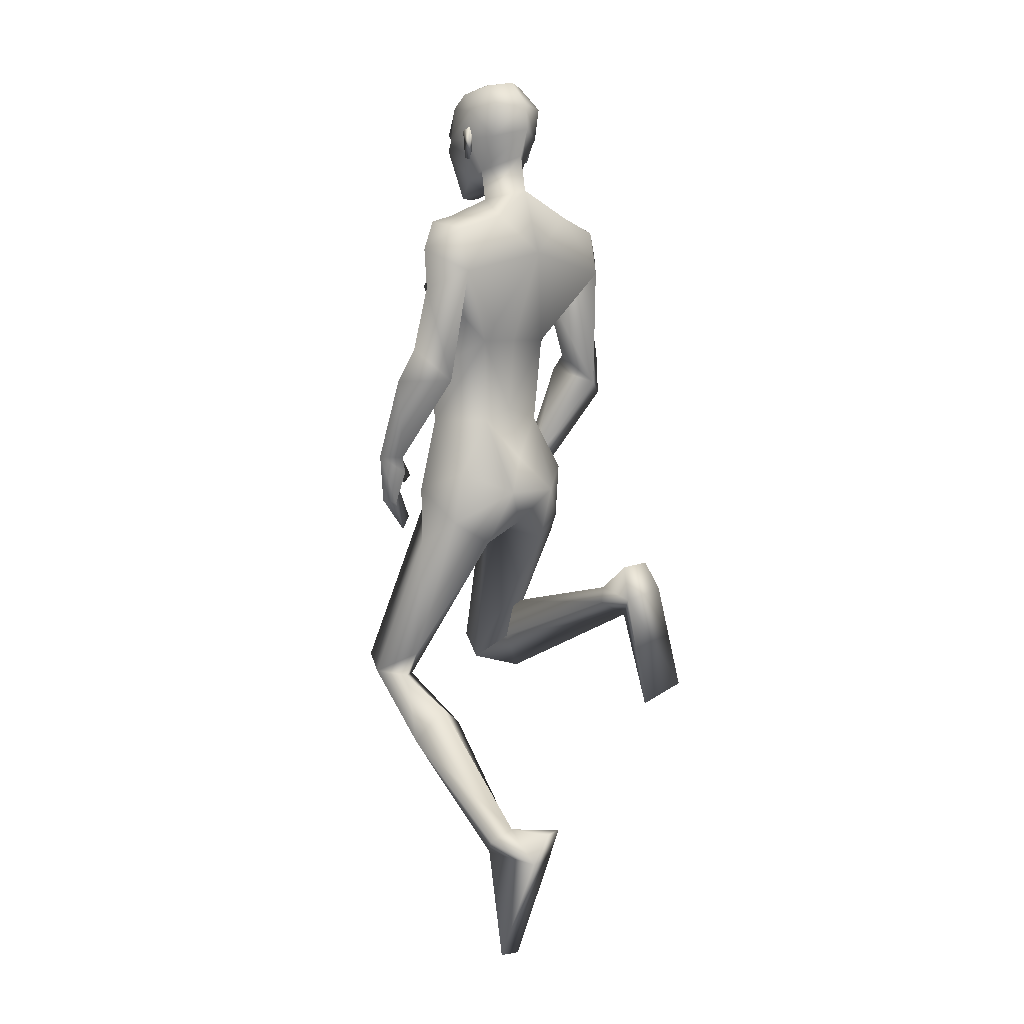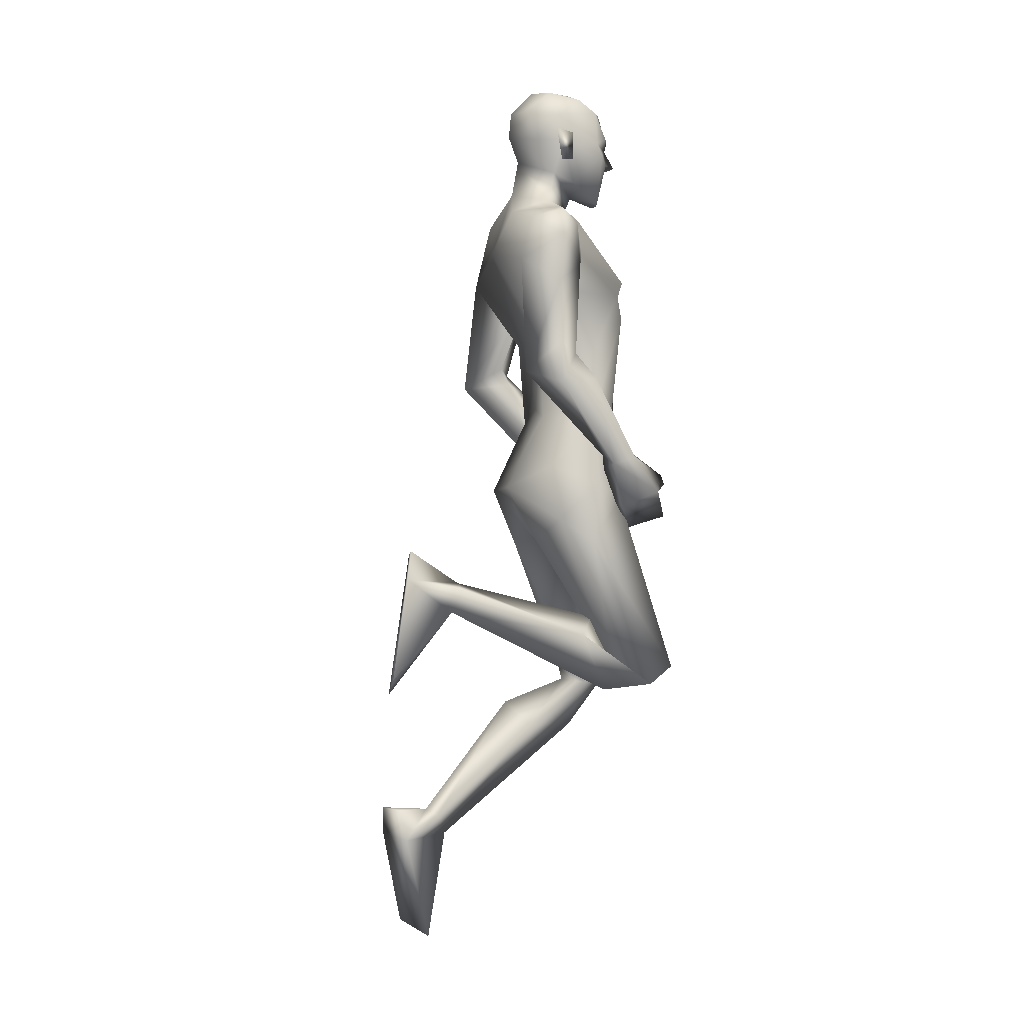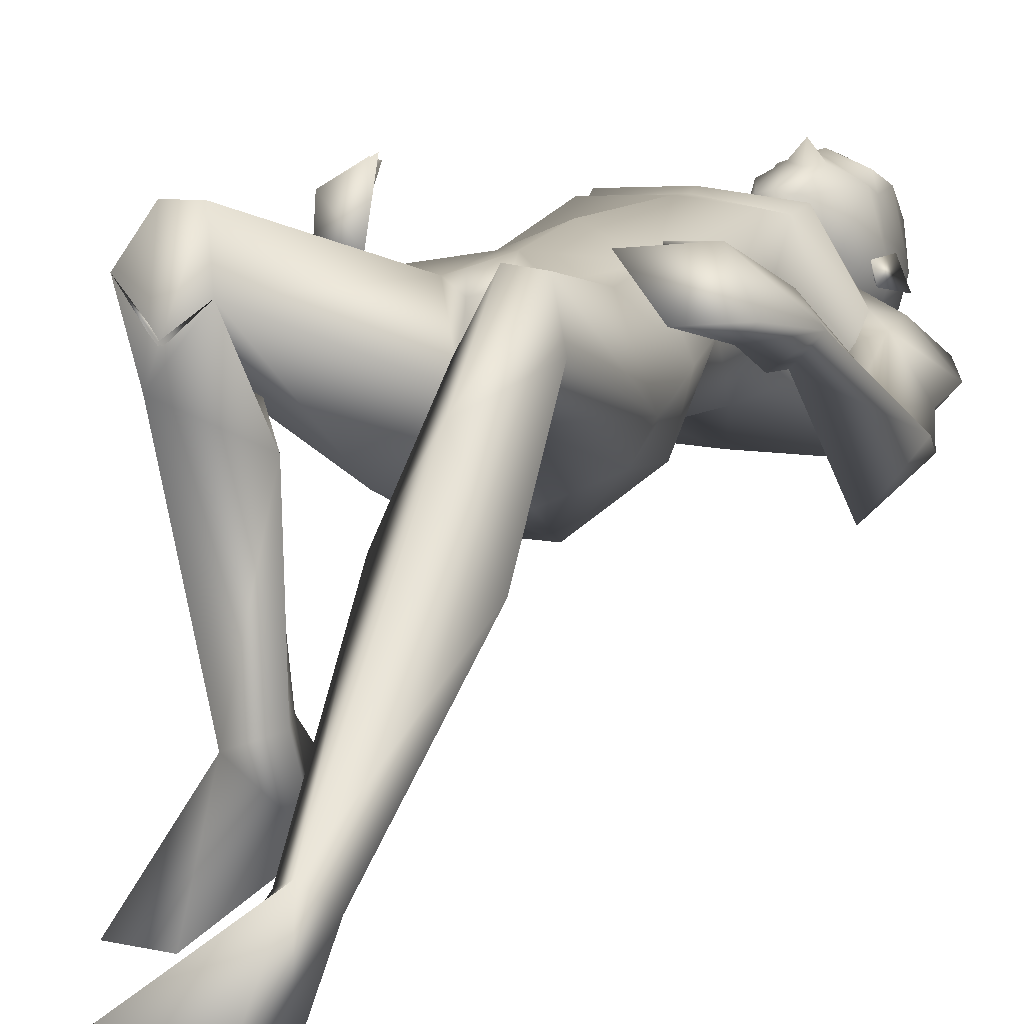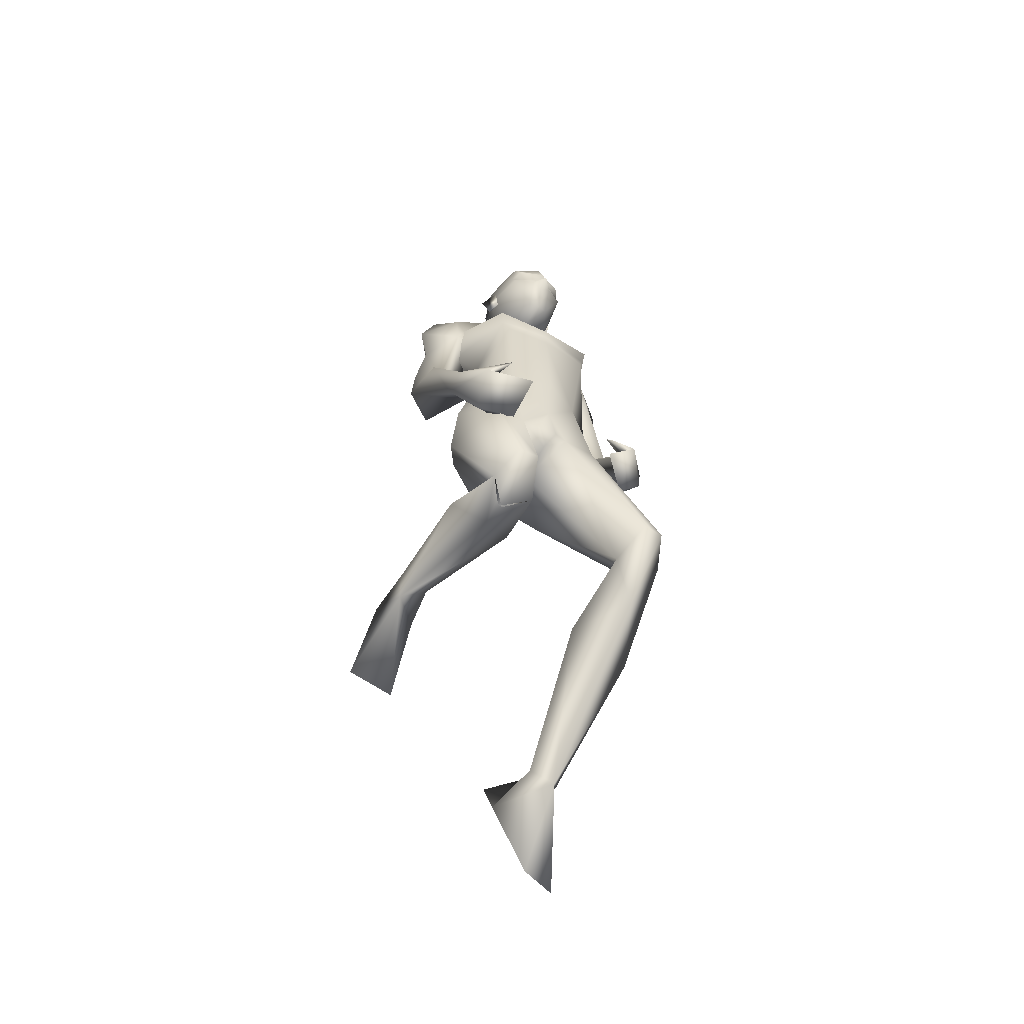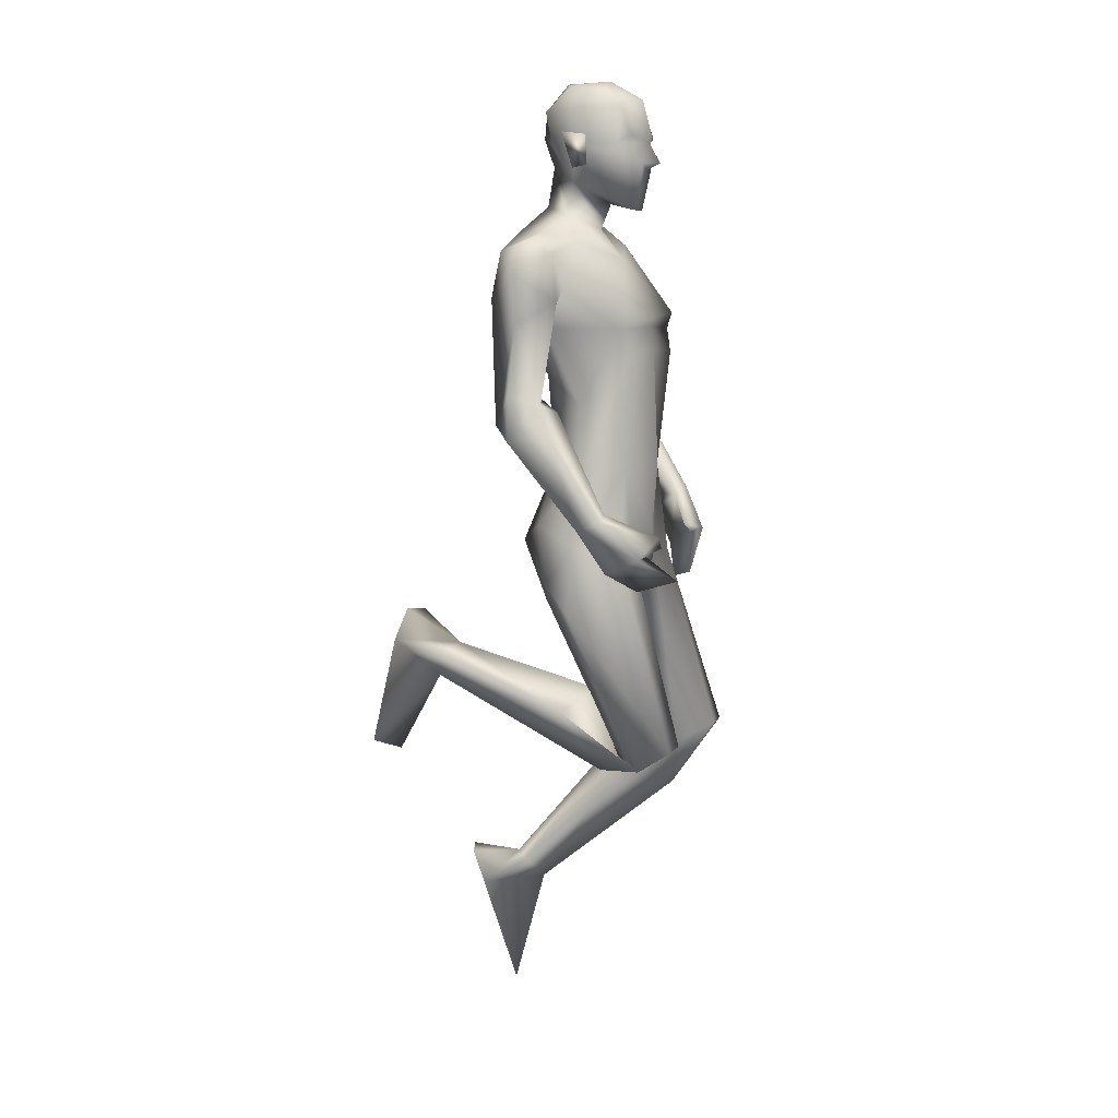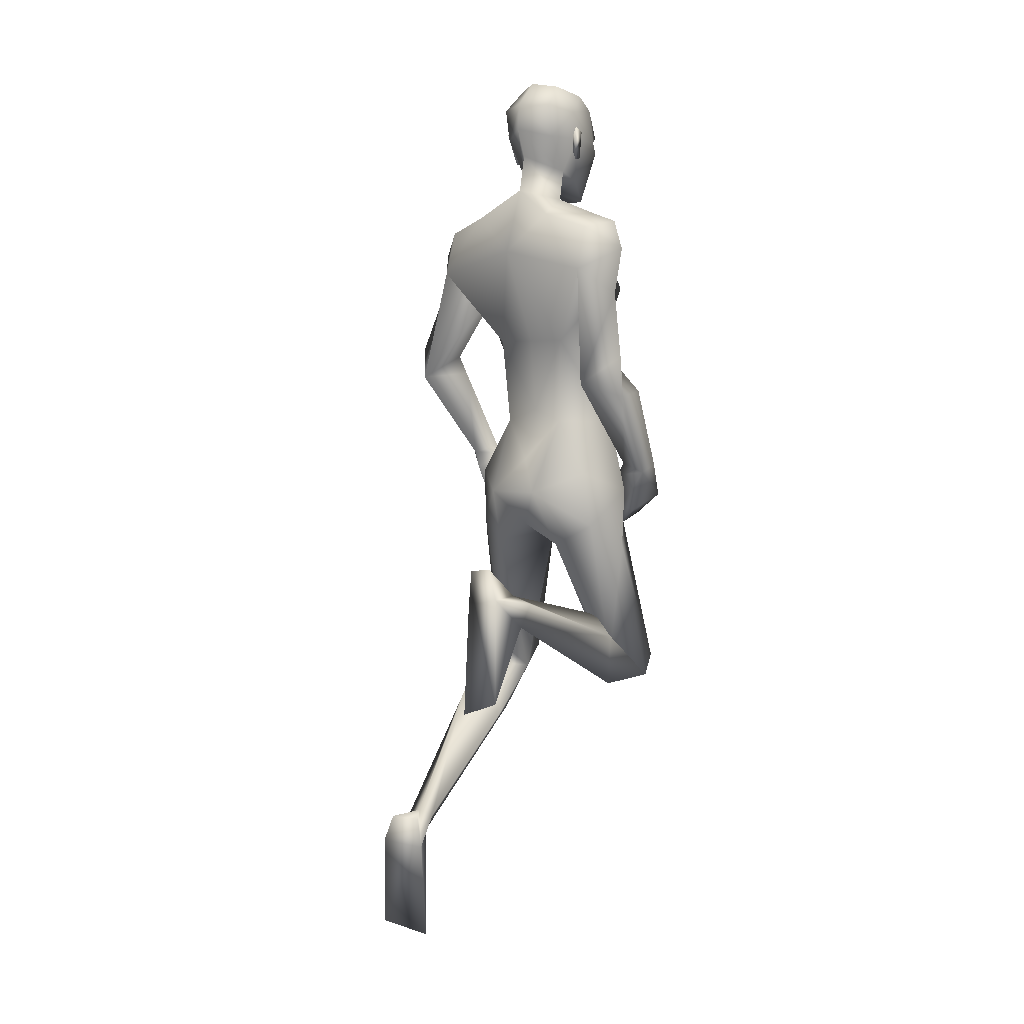
<metadata>
{"format":"obj","ext":"obj","renderer":"f3d","projection":"perspective","resolution":1024,"background":"white","views":[{"elev":6.9,"azim":140.4,"up":"+Y"},{"elev":-3.8,"azim":-106.2,"up":"+Y"},{"elev":12.6,"azim":24.8,"up":"+Z"},{"elev":-58.6,"azim":-29.2,"up":"+Y"},{"elev":7.4,"azim":-63.9,"up":"+Y"},{"elev":4.1,"azim":-140.8,"up":"+Y"}]}
</metadata>
<code>
o Man_Body
v 6.9e-05 4.281 -0.2047
v 0.2495 4.192 -0.2191
v -0.2494 4.192 -0.2191
v 0.5093 4.183 0.1156
v -0.509 4.182 0.1158
v 0.2803 4.18 0.3346
v -0.2799 4.18 0.3347
v 0.000194 4.183 0.459
v 0.000128 5.516 -0.5659
v 0.3267 5.794 -0.4932
v -0.3265 5.794 -0.4932
v 0.4105 5.74 0.01417
v -0.4103 5.74 0.01417
v 0.000128 5.629 0.1892
v 0.3845 5.146 0.3601
v -0.3843 5.146 0.3601
v 0.000128 5.16 0.4057
v 0.000128 4.824 -0.2601
v 0.2929 4.825 -0.2576
v -0.2926 4.825 -0.2576
v 0.4883 4.621 0.07676
v -0.488 4.621 0.07676
v 0.3523 4.98 0.4
v -0.352 4.98 0.4
v 0.000128 5.011 0.423
v 0.4091 5.256 0.3869
v -0.4088 5.256 0.3869
v 0.000128 5.219 0.4262
v 0.000128 6.002 -0.401
v 0.2087 5.935 -0.1573
v -0.2084 5.935 -0.1573
v 0.000128 5.838 0.01432
v 0.6411 2.229 0.6528
v -0.3147 2.255 0.7654
v 0.8858 2.144 0.4164
v -0.5518 2.099 0.5598
v 0.1911 3.566 0.3507
v -0.19 3.566 0.3508
v 0.000587 3.31 0.041
v 0.2904 3.218 -0.2927
v -0.2692 3.218 -0.2843
v 0.7559 0.9914 -0.901
v -0.5501 2.823 -0.9568
v 0.5924 1.074 -0.9538
v -0.3669 2.873 -0.9384
v 0.5295 1.02 -0.867
v -0.3279 2.761 -0.9583
v 0.6749 0.8696 -0.7779
v -0.5142 2.648 -1.024
v 0.5709 5.426 -0.004012
v -0.5707 5.426 -0.004012
v 0.2015 6.162 -0.1078
v -0.2013 6.162 -0.1078
v 0.000128 6.01 0.08981
v 0.000128 6.272 -0.3512
v 0.6764 5.334 -0.05037
v -0.6195 5.333 -0.03087
v 0.6509 5.694 -0.4348
v -0.661 5.682 -0.4357
v 0.6271 5.654 -0.05425
v -0.6299 5.655 -0.05553
v 0.6628 5.37 -0.5214
v -0.6519 5.359 -0.5153
v 0.8856 5.238 -0.287
v -0.8132 5.18 -0.2496
v 0.7647 5.747 -0.2057
v -0.7741 5.734 -0.206
v 0.5473 5.801 -0.1672
v -0.5626 5.803 -0.1727
v 0.5705 5.152 -0.1404
v -0.4308 5.245 -0.1419
v 0.9202 4.673 -0.1782
v -0.7268 4.629 -0.1026
v 1.054 4.779 -0.3477
v -0.8853 4.693 -0.2714
v 0.8668 4.54 -0.564
v 0.7342 4.707 -0.2785
v -0.5556 4.693 -0.2144
v 0.8627 3.957 0.3254
v -0.7662 3.838 0.3594
v 0.9877 3.917 0.2038
v -0.771 3.783 0.1891
v 0.8632 3.91 0.07284
v -0.6088 3.856 0.1572
v 0.7764 3.968 0.253
v -0.671 3.899 0.3515
v 0.8939 4.535 -0.04519
v -0.8491 4.429 0.01966
v 1.122 4.531 -0.2341
v -0.9075 4.383 -0.2672
v -0.6615 4.481 -0.4811
v 0.7078 4.572 -0.2236
v -0.6374 4.577 -0.01594
v 0.000479 3.372 -0.3308
v 0.6498 3.644 0.1152
v -0.6488 3.644 0.1158
v 0.000493 3.743 0.4181
v 0.5066 3.781 -0.2319
v -0.5061 3.78 -0.2317
v 0.1982 3.634 -0.4958
v -0.1976 3.633 -0.4956
v 0.4206 3.538 0.3613
v -0.4193 3.538 0.3618
v 0.000191 3.887 -0.334
v 0.5388 3.385 -0.179
v -0.5298 3.367 -0.1683
v 0.7037 1.734 0.2939
v -0.4249 2.055 0.2166
v 0.9225 1.666 -0.1677
v -0.6096 2.481 -0.008213
v 0.7189 1.925 -0.2503
v -0.3407 2.621 0.1438
v 0.4544 1.748 -0.1071
v -0.1438 2.37 0.0036
v 0.715 2.112 0.2371
v -0.3922 2.088 0.3681
v 0.000128 6.854 0.0838
v 0.000128 6.717 0.3296
v 0.000128 6.471 0.3992
v 0.000128 6.415 0.3848
v 0.08109 6.283 0.3678
v -0.08083 6.283 0.3678
v 0.000128 5.959 0.3117
v 0.07556 5.964 0.294
v -0.0753 5.964 0.294
v 0.2242 6.333 0.2894
v -0.2239 6.333 0.2894
v 0.2326 6.415 0.2458
v -0.2323 6.415 0.2458
v 0.1968 6.671 0.242
v -0.1966 6.671 0.242
v 0.2081 6.768 0.1016
v -0.2078 6.768 0.1016
v 0.1641 6.822 -0.1426
v -0.1639 6.822 -0.1426
v 0.2858 6.621 -0.07581
v -0.2856 6.621 -0.07581
v 0.2929 6.413 -0.05517
v -0.2927 6.413 -0.05517
v 0.000128 6.475 -0.427
v 0.000128 6.668 -0.4087
v 0.000128 6.846 -0.2415
v 0.6554 0.8874 -1.293
v -0.5572 2.893 -1.376
v 0.5398 1.101 -1.317
v -0.4557 3.109 -1.327
v 0.3884 0.8434 -1.159
v -0.2645 2.831 -1.337
v 0.5268 0.06707 -0.9469
v -0.3294 2.027 -1.467
v 0.8237 0.1643 -1.112
v -0.6601 2.147 -1.504
v 0.3566 1.088 -1.231
v -0.2567 3.085 -1.297
v 0.000128 6.238 0.3596
v 0.000128 6.282 0.4636
v 0.1888 6.466 0.3309
v -0.1885 6.466 0.3309
v 0.3425 6.494 -0.13
v -0.3423 6.494 -0.13
v 0.2858 6.475 0.02183
v -0.2855 6.475 0.02183
v 0.264 6.27 0.02597
v -0.2638 6.27 0.02597
v 0.2973 6.249 -0.07175
v -0.297 6.249 -0.07175
v 0.2207 6.385 -0.03731
v -0.2205 6.385 -0.03731
v 0.2167 6.418 -0.2659
v -0.2164 6.418 -0.2659
v 0.2131 6.644 -0.3135
v -0.2129 6.644 -0.3135
v 0.6643 2.292 0.1754
v -0.3877 2.269 0.289
v 0.7916 2.241 0.637
v -0.465 2.234 0.763
v 0.5529 2.085 0.3887
v -0.2171 2.111 0.5052
v 0.9019 3.555 0.2861
v -0.5908 3.474 0.3202
v 0.7347 3.67 0.5097
v -0.6454 3.588 0.5947
v 0.7011 3.305 0.2962
v -0.3409 3.326 0.4564
v 0.4842 3.373 0.5123
v -0.3346 3.419 0.7561
v 0.5337 3.664 0.4947
v -0.4916 3.663 0.7014
v 0.8298 3.535 0.2105
v -0.4899 3.502 0.3025
v 0.6618 3.67 0.4311
v -0.5512 3.635 0.5743
v 0.8344 3.788 0.07944
v -0.5369 3.758 0.1842
v 0.7135 3.905 0.2998
v -0.6231 3.856 0.4288
v 0.5106 3.72 0.4537
v -0.4786 3.732 0.6797
v 0.7028 3.232 0.03245
v -0.6699 3.198 0.05942
v -0.2017 6.091 0.0522
v 0.202 6.091 0.0522
v -0.07724 3.521 0.3905
v 0.07845 3.521 0.3904
v 0.000687 3.349 0.3296
v -0.8756 5.514 -0.2471
v 0.8815 5.534 -0.2534
v 0.4534 5.23 -0.1463
v -0.5702 5.152 -0.1404
f 50 26 15
f 16 27 51
f 68 30 12
f 13 31 69
f 50 12 26
f 27 13 51
f 10 58 62
f 63 59 11
f 60 66 68
f 69 67 61
f 9 62 19
f 20 63 9
f 19 18 9
f 9 18 20
f 10 62 9
f 9 63 11
f 68 12 60
f 61 13 69
f 98 4 95
f 96 5 99
f 98 2 4
f 5 3 99
f 72 87 89
f 90 88 73
f 72 89 74
f 75 90 73
f 77 92 72
f 73 93 78
f 92 87 72
f 73 88 93
f 37 102 6
f 7 103 38
f 39 94 40
f 41 94 39
f 104 1 2
f 3 1 104
f 95 105 98
f 99 106 96
f 100 98 105
f 106 99 101
f 100 104 2
f 3 104 101
f 2 98 100
f 101 99 3
f 6 102 95
f 96 103 7
f 95 4 6
f 7 5 96
f 107 175 33
f 34 176 108
f 177 173 115
f 116 174 178
f 173 35 115
f 116 36 174
f 118 132 117
f 117 133 118
f 132 134 117
f 117 135 133
f 134 142 117
f 117 142 135
f 149 151 48
f 49 152 150
f 145 153 44
f 45 154 146
f 120 156 121
f 122 156 120
f 121 156 155
f 155 156 122
f 54 124 123
f 123 125 54
f 155 123 121
f 122 123 155
f 123 124 121
f 122 125 123
f 147 143 151
f 152 144 148
f 147 151 149
f 150 152 148
f 143 147 145
f 146 148 144
f 147 153 145
f 146 154 148
f 44 153 147
f 148 154 45
f 44 147 46
f 47 148 45
f 48 151 143
f 144 152 49
f 48 143 42
f 43 144 49
f 48 46 147
f 148 47 49
f 48 147 149
f 150 148 49
f 44 42 143
f 144 43 45
f 44 143 145
f 146 144 45
f 130 136 132
f 133 137 131
f 136 134 132
f 133 135 137
f 119 130 118
f 118 131 119
f 121 126 120
f 120 127 122
f 126 128 120
f 120 129 127
f 107 33 177
f 178 34 108
f 107 177 113
f 114 178 108
f 48 107 113
f 114 108 49
f 48 113 46
f 47 114 49
f 113 177 115
f 116 178 114
f 113 115 111
f 112 116 114
f 46 113 111
f 112 114 47
f 46 111 44
f 45 112 47
f 111 115 109
f 110 116 112
f 115 35 109
f 110 36 116
f 44 111 109
f 110 112 45
f 44 109 42
f 43 110 45
f 109 35 107
f 108 36 110
f 35 175 107
f 108 176 36
f 42 109 48
f 49 110 43
f 109 107 48
f 49 108 110
f 100 105 40
f 41 106 101
f 100 40 94
f 94 41 101
f 76 83 92
f 93 84 91
f 83 85 92
f 93 86 84
f 76 92 77
f 78 93 91
f 92 85 87
f 88 86 93
f 85 79 87
f 88 80 86
f 89 81 83
f 84 82 90
f 89 83 76
f 91 84 90
f 74 89 76
f 91 90 75
f 87 79 81
f 82 80 88
f 87 81 89
f 90 82 88
f 56 60 50
f 51 61 57
f 60 12 50
f 51 13 61
f 56 77 72
f 73 78 57
f 62 64 76
f 91 65 63
f 64 74 76
f 91 75 65
f 64 56 72
f 73 57 65
f 64 72 74
f 75 73 65
f 10 68 58
f 59 69 11
f 68 66 58
f 59 67 69
f 10 29 30
f 31 29 11
f 10 30 68
f 69 31 11
f 15 23 21
f 22 24 16
f 30 29 55
f 55 29 31
f 30 55 52
f 53 55 31
f 32 30 52
f 53 31 32
f 32 52 54
f 54 53 32
f 12 30 14
f 14 31 13
f 30 32 14
f 14 32 31
f 26 12 14
f 14 13 27
f 26 14 28
f 28 14 27
f 15 26 28
f 28 27 16
f 15 28 17
f 17 28 16
f 23 15 17
f 17 16 24
f 23 17 25
f 25 17 24
f 6 23 25
f 25 24 7
f 6 25 8
f 8 25 7
f 4 21 23
f 24 22 5
f 4 23 6
f 7 24 5
f 2 19 4
f 5 20 3
f 19 21 4
f 5 22 20
f 1 18 19
f 18 1 20
f 2 1 19
f 20 1 3
f 130 157 128
f 129 158 131
f 157 120 128
f 129 120 158
f 120 157 119
f 119 158 120
f 157 130 119
f 119 131 158
f 138 128 126
f 127 129 139
f 52 55 140
f 140 55 53
f 9 29 10
f 11 29 9
f 141 142 134
f 135 142 141
f 128 138 136
f 137 139 129
f 136 130 128
f 129 131 137
f 118 130 132
f 133 131 118
f 6 8 97
f 97 8 7
f 97 37 6
f 7 38 97
f 159 167 161
f 162 168 160
f 161 167 163
f 164 168 162
f 163 167 165
f 166 168 164
f 165 167 159
f 160 168 166
f 140 169 52
f 53 170 140
f 169 138 52
f 53 139 170
f 136 171 134
f 135 172 137
f 171 141 134
f 135 141 172
f 105 173 40
f 41 174 106
f 177 40 173
f 174 41 178
f 181 187 191
f 192 188 182
f 181 191 185
f 186 192 182
f 179 183 189
f 190 184 180
f 79 195 197
f 198 196 80
f 195 79 85
f 86 80 196
f 81 193 83
f 84 194 82
f 81 179 189
f 190 180 82
f 81 189 193
f 194 190 82
f 195 191 197
f 198 192 196
f 191 187 197
f 198 188 192
f 183 185 191
f 192 186 184
f 183 191 189
f 190 192 184
f 181 79 197
f 198 80 182
f 181 197 187
f 188 198 182
f 179 181 183
f 184 182 180
f 181 185 183
f 184 186 182
f 175 102 33
f 34 103 176
f 102 37 33
f 34 38 103
f 39 177 37
f 38 178 39
f 177 33 37
f 38 34 178
f 40 177 39
f 39 178 41
f 141 171 169
f 170 172 141
f 141 169 140
f 140 170 141
f 138 169 136
f 137 170 139
f 169 171 136
f 137 172 170
f 161 165 159
f 160 166 162
f 161 163 165
f 166 164 162
f 195 85 83
f 84 86 196
f 83 193 195
f 196 194 84
f 189 191 195
f 196 192 190
f 195 193 189
f 190 194 196
f 81 79 181
f 182 80 82
f 181 179 81
f 82 180 182
f 35 199 175
f 95 199 105
f 200 36 176
f 200 96 106
f 174 36 200
f 200 106 174
f 103 96 200
f 200 176 103
f 102 175 199
f 199 95 102
f 173 105 199
f 199 35 173
f 125 201 54
f 201 53 54
f 52 202 54
f 202 124 54
f 138 126 202
f 202 52 138
f 139 53 201
f 201 127 139
f 124 202 126
f 126 121 124
f 127 201 125
f 125 122 127
f 204 37 97
f 97 38 203
f 206 67 59
f 206 65 57
f 66 207 58
f 64 207 56
f 60 56 207
f 207 66 60
f 61 67 206
f 206 57 61
f 62 58 207
f 207 64 62
f 63 65 206
f 206 59 63
f 50 208 56
f 208 77 56
f 76 77 208
f 208 62 76
f 15 21 70
f 70 50 15
f 62 70 19
f 70 21 19
f 209 22 16
f 16 51 209
f 63 20 209
f 20 22 209
f 71 78 91
f 91 63 71
f 51 57 71
f 57 78 71
f 51 63 209
f 51 71 63
f 50 70 62
f 50 62 208
f 94 101 100
f 100 101 104
f 97 203 204
f 204 203 205
f 205 37 204
f 38 205 203
f 37 205 39
f 205 38 39

</code>
